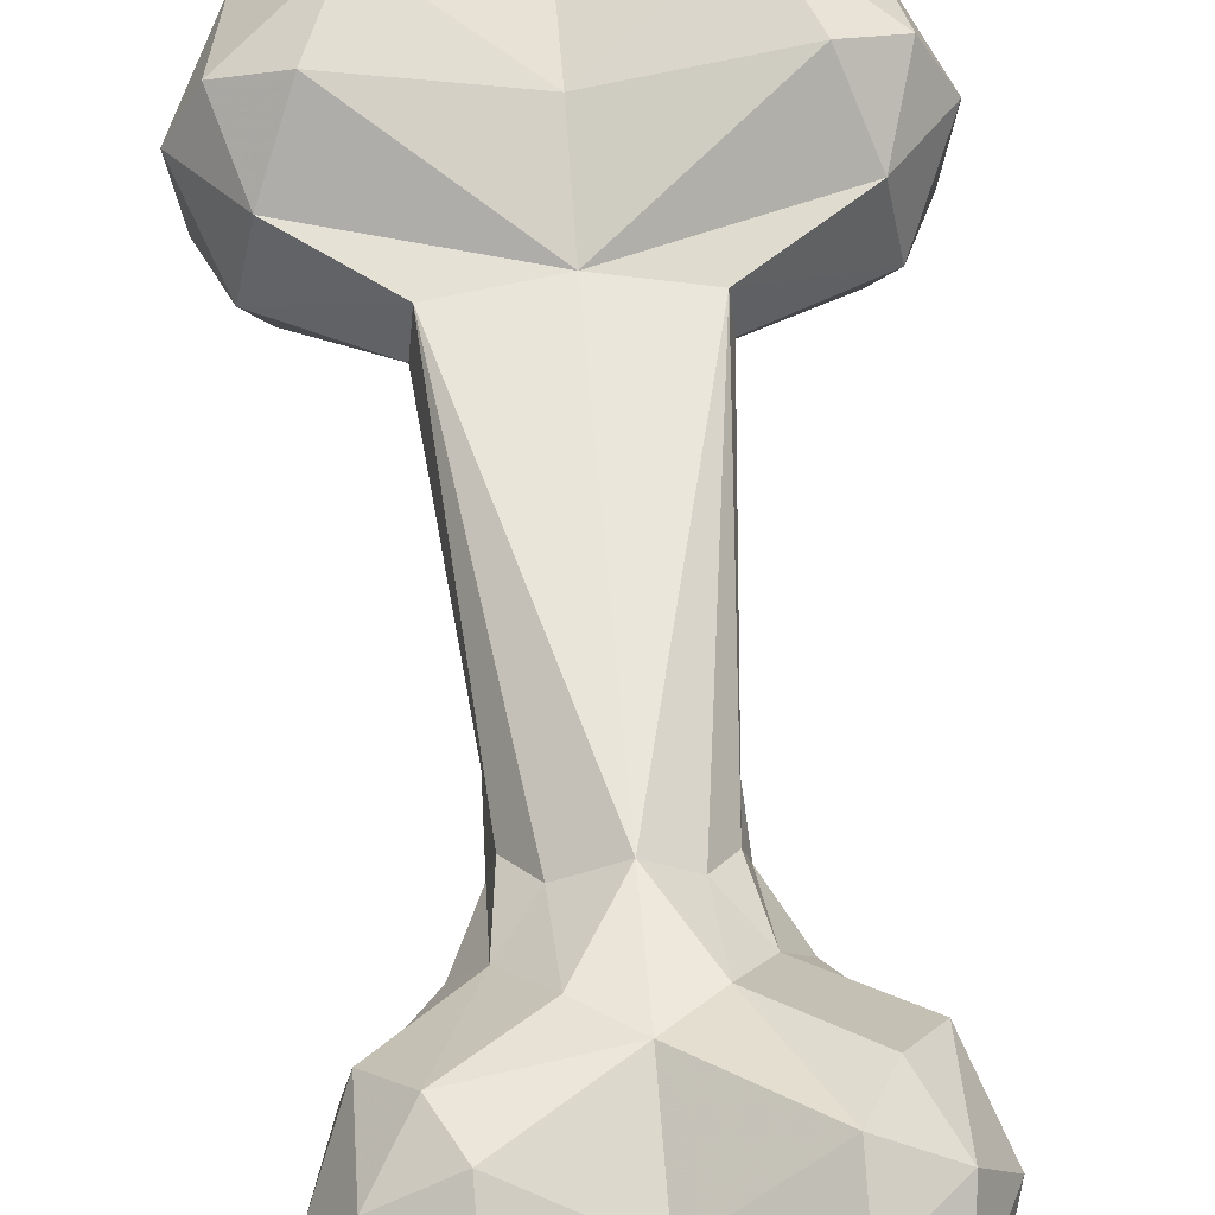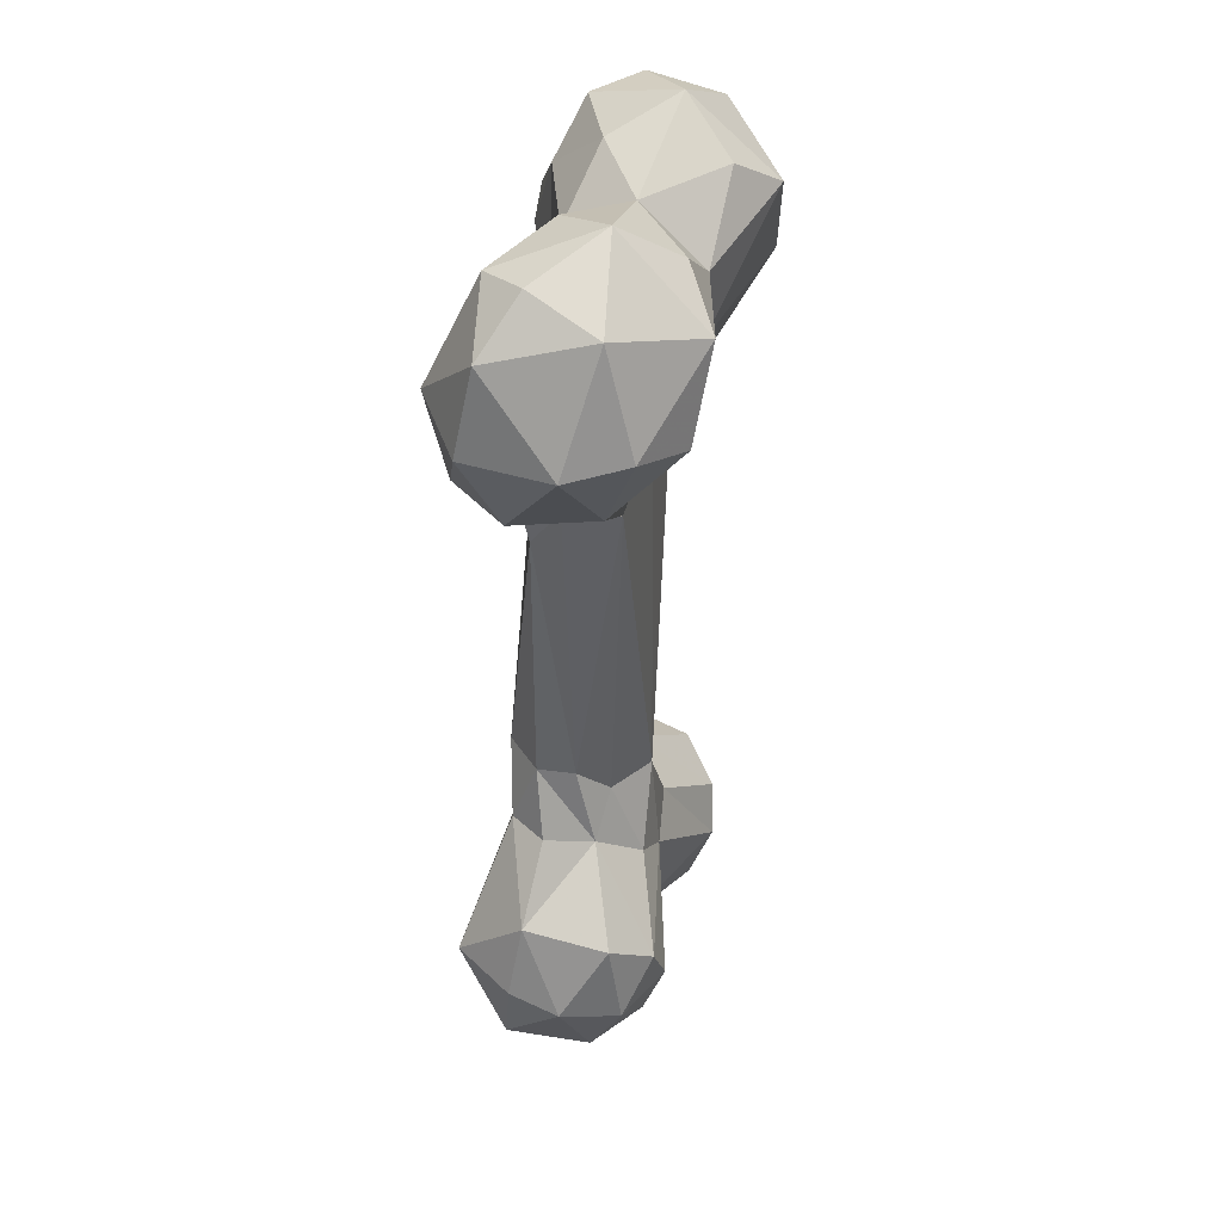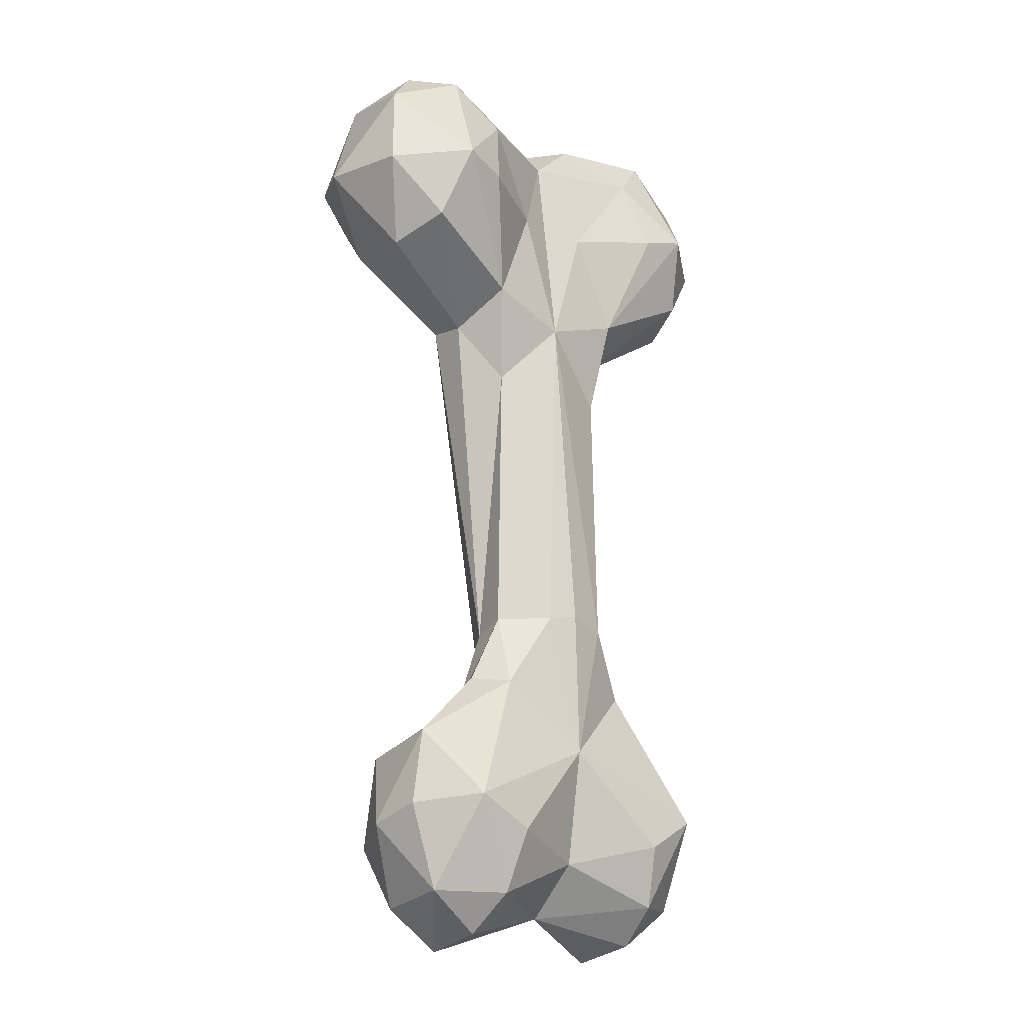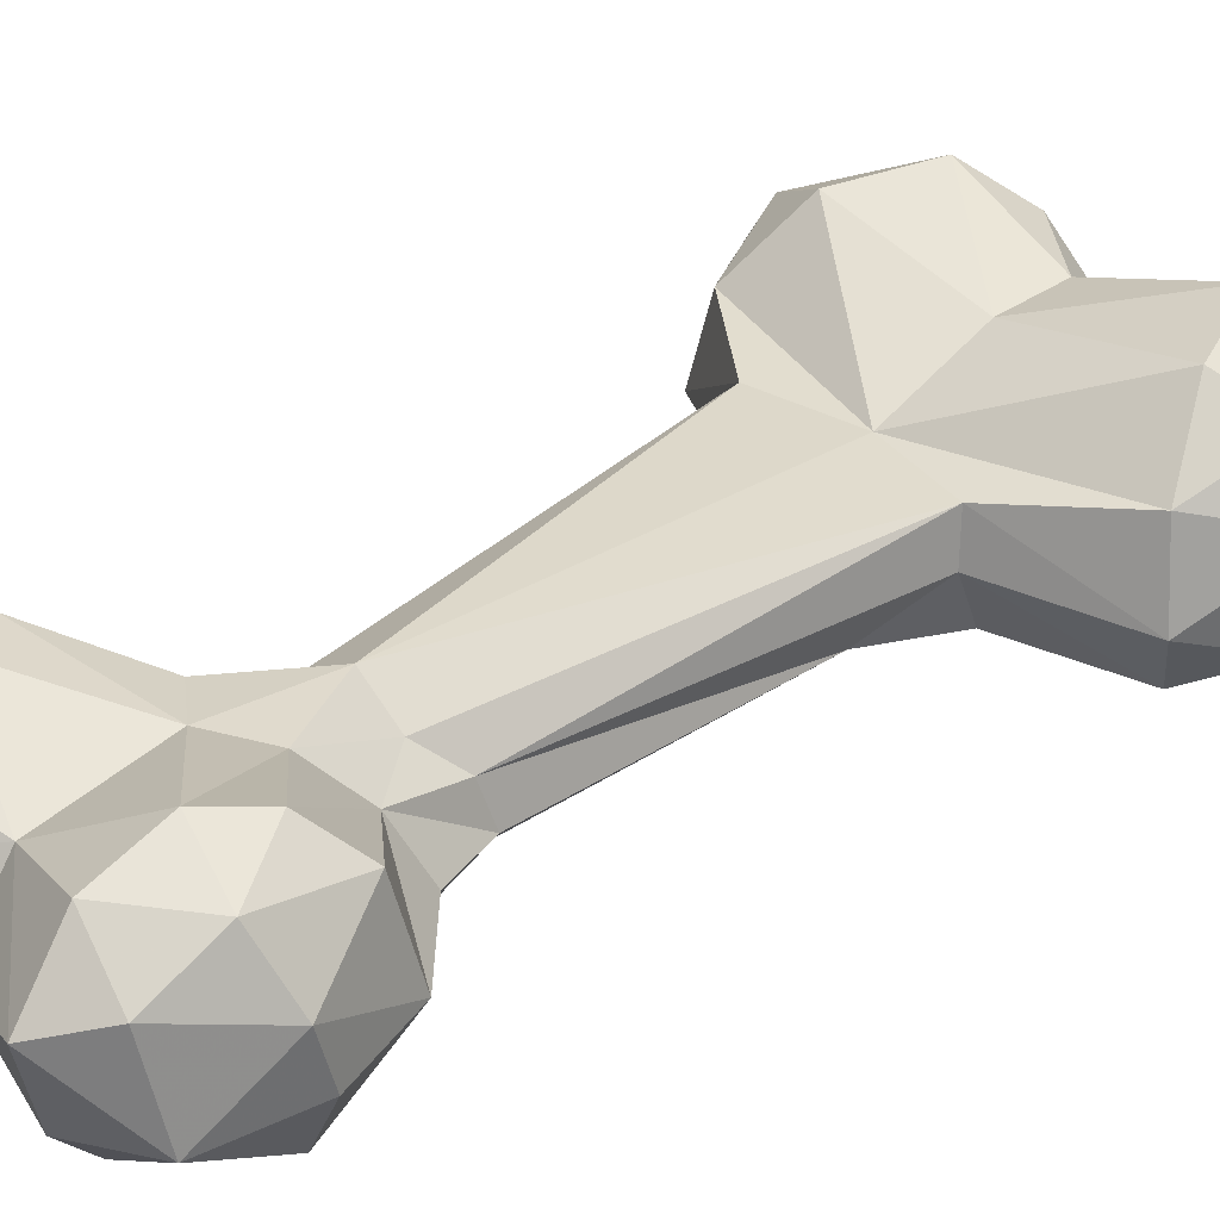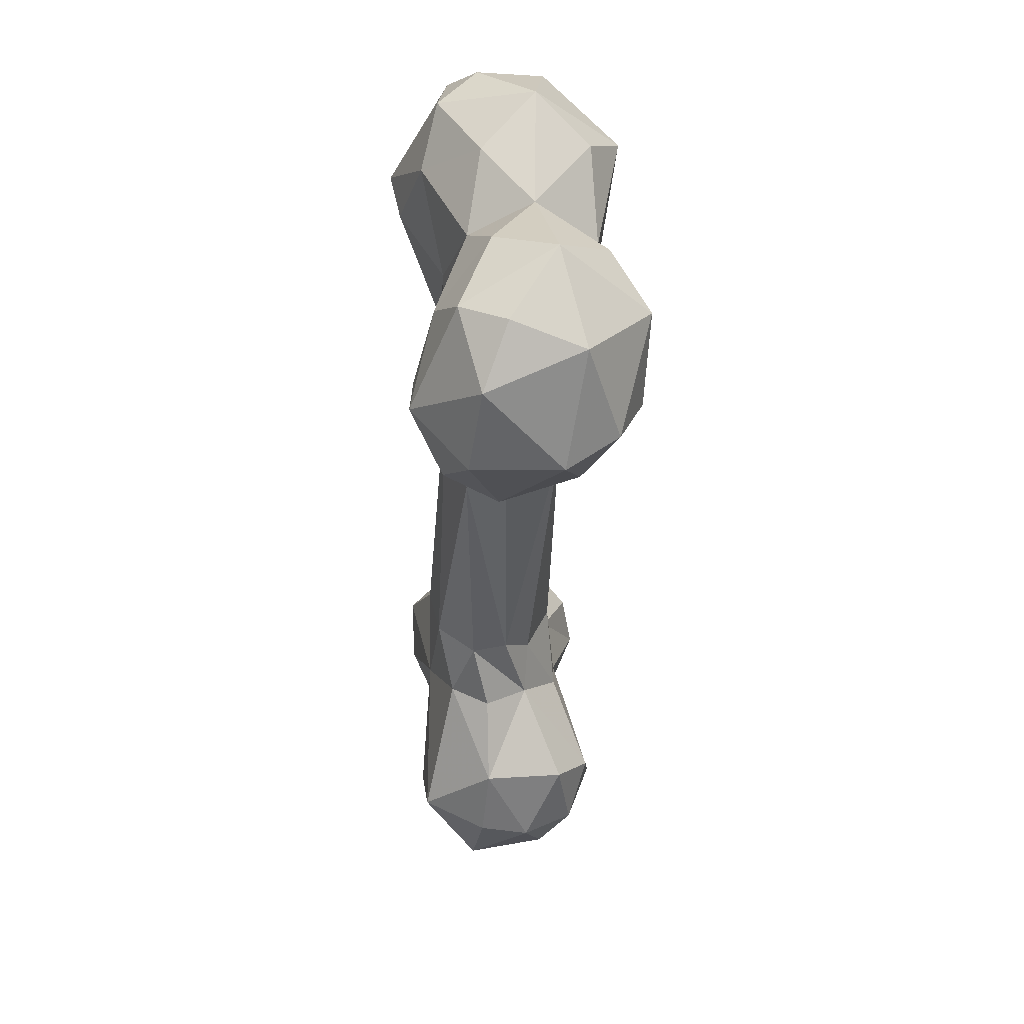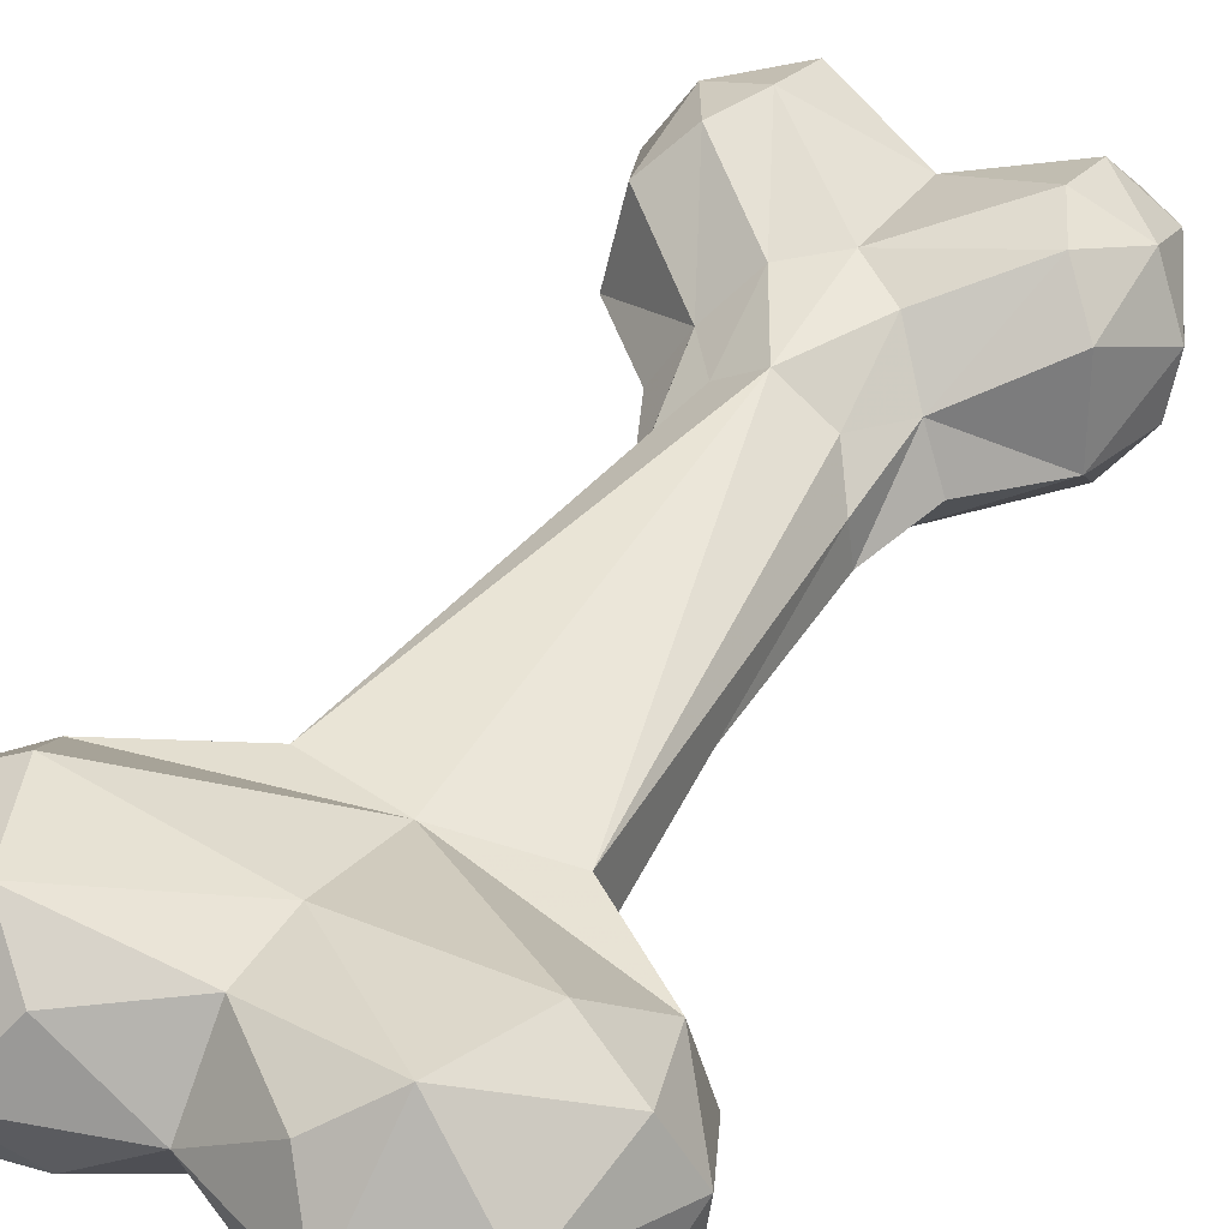
<metadata>
{"format":"obj","ext":"obj","renderer":"f3d","projection":"perspective","resolution":1024,"background":"white","views":[{"elev":58.3,"azim":-4.7,"up":"+Z"},{"elev":40.6,"azim":-74.5,"up":"+Y"},{"elev":-17.3,"azim":135.7,"up":"+Y"},{"elev":31.3,"azim":47.8,"up":"+Z"},{"elev":48.8,"azim":-95.2,"up":"+Y"},{"elev":46.5,"azim":-150.3,"up":"+Z"}]}
</metadata>
<code>
v 0.5651 -0.7573 0.2446
v 0.5647 3.179 0.3029
v 0.05155 0.9099 -0.2659
v 1.014 0.9022 -0.2641
v 0.5648 4.412 -0.2142
v -0.5046 4.029 -0.6412
v 1.63 4.029 -0.6445
v 0.5649 0.02498 -0.5773
v 0.5652 0.6482 0.3277
v 1.772 -0.5032 0.05804
v -0.641 -0.506 0.0588
v 1.188 -0.9556 0.4475
v -0.06245 -0.9555 0.4497
v 0.5648 3.077 -0.3782
v 1.13 3.077 0.2692
v -0.06583 3.079 0.3043
v 1.777 3.49 0.3511
v -0.6475 3.498 0.3653
v 1.581 3.856 0.7484
v -0.4409 3.872 0.755
v 1.989 4.479 -0.2346
v -0.8606 4.477 -0.234
v 1.2 0.4834 -0.2074
v -0.1164 0.4778 -0.1838
v 0.5648 3.831 0.5683
v 0.5648 0.947 -0.5499
v 1.522 -0.3615 -0.6757
v -0.391 -0.3615 -0.6729
v 1.749 3.576 -0.471
v -0.6252 3.573 -0.4636
v 1.562 -0.03514 0.3233
v -0.4377 -0.05382 0.3252
v 1.497 4.709 -0.3261
v -0.375 4.701 -0.3342
v 0.565 -0.7034 -0.4693
v 0.9804 2.648 -0.2603
v 0.1019 2.641 -0.2824
v 1.272 -1.18 -0.3079
v -0.1443 -1.179 -0.3127
v 1.245 -1.269 0.08274
v -0.1194 -1.27 0.08289
v 1.277 4.921 0.2721
v -0.1529 4.922 0.2669
v 1.041 0.3652 0.0965
v 0.04122 0.3917 0.1069
v 1.348 4.411 0.8136
v -0.2247 4.412 0.8134
v 1.629 0.08191 -0.2121
v -0.5065 0.07079 -0.2088
v 2.074 3.939 -0.3267
v -0.9443 3.951 -0.3269
v 1.527 -1.011 0.1887
v -0.3974 -1.009 0.19
v 1.868 3.426 -0.1396
v -0.757 3.443 -0.1369
v 0.565 -0.05899 0.3847
v 0.824 3.869 -0.3572
v 0.2995 3.872 -0.3601
v 0.8466 0.1441 0.3411
v 0.2763 0.1443 0.3542
v 1.76 -0.4028 -0.278
v -0.6298 -0.4039 -0.271
v 1.833 4.622 0.3777
v -0.7056 4.62 0.3795
v 0.8167 0.6575 0.1468
v 0.2531 0.6697 0.1492
v 0.565 -1.032 -0.1526
v 1.158 3.042 -0.003189
v -0.09958 3.046 -0.03592
v 0.5648 4.643 0.2009
v 1.055 0.4542 -0.4242
v 0.05032 0.466 -0.4298
v 0.9719 4.747 -0.09325
v 0.1511 4.748 -0.0957
v 1.193 -0.539 0.5987
v -0.06232 -0.5605 0.5943
v 1.16 -0.5493 -0.6894
v -0.0361 -0.5554 -0.6909
v 1.08 3.253 -0.3718
v 0.02277 3.256 -0.3955
v 2.136 3.956 0.2261
v -1.005 3.959 0.2286
v 1.568 -0.6164 0.4158
v -0.442 -0.6176 0.4097
v 1.058 4.648 0.5965
v 0.08416 4.648 0.5949
v 1.626 -0.9371 -0.335
v -0.5017 -0.9295 -0.3402
v 0.9603 0.8428 -0.02709
v 0.09398 0.8938 -0.02824
v 1.213 4.412 -0.4547
v -0.09055 4.412 -0.4577
v 1.935 4.002 0.5788
v -0.812 4.001 0.5697
v 1.359 -0.2548 0.5513
v -0.2133 -0.2634 0.5557
v 0.7609 0.9158 -0.5071
v 0.2927 0.8958 -0.5034
v 1.338 3.943 -0.6021
v -0.2106 3.952 -0.6029
v 1.221 -0.9411 -0.5651
v -0.09821 -0.9428 -0.5655
v 0.5648 4.278 0.5939
v 1.709 4.772 -0.05727
v -0.5804 4.771 -0.05781
g Group62950
f 2 16 9
f 2 9 15
f 9 16 66
f 9 65 15
f 36 68 89
f 34 105 43
f 104 33 42
f 69 37 90
f 37 98 3
f 36 4 97
f 8 35 78
f 35 8 77
f 56 75 59
f 60 96 56
f 12 40 52
f 97 4 71
f 13 53 41
f 3 98 72
f 95 31 44
f 59 95 44
f 96 45 32
f 96 60 45
f 100 58 80
f 57 99 79
f 79 29 68
f 15 54 17
f 69 30 80
f 55 16 18
f 2 15 17
f 85 70 103
f 2 18 16
f 103 70 86
f 19 2 17
f 63 81 21
f 20 18 2
f 82 64 22
f 7 33 21
f 21 81 50
f 22 34 6
f 22 51 82
f 31 48 44
f 101 27 87
f 49 32 45
f 88 28 102
f 25 20 2
f 19 25 2
f 72 98 8
f 97 71 8
f 71 27 8
f 27 48 61
f 72 8 28
f 49 28 62
f 7 29 79
f 7 21 50
f 80 30 6
f 51 22 6
f 48 31 10
f 95 83 31
f 32 49 11
f 96 32 84
f 73 70 42
f 14 5 57
f 70 74 43
f 14 58 5
f 13 41 1
f 12 1 40
f 97 14 36
f 79 14 57
f 37 14 98
f 58 14 80
f 35 77 101
f 40 1 67
f 78 35 102
f 1 41 67
f 40 38 87
f 38 40 67
f 88 39 41
f 39 67 41
f 93 46 19
f 46 25 19
f 47 94 20
f 25 47 20
f 4 44 23
f 4 36 89
f 45 3 24
f 90 37 3
f 93 63 46
f 85 42 70
f 47 64 94
f 86 70 43
f 48 27 71
f 44 48 23
f 72 28 49
f 24 49 45
f 7 50 29
f 54 50 81
f 30 51 6
f 82 51 55
f 40 87 52
f 31 83 10
f 53 88 41
f 84 32 11
f 29 54 68
f 54 29 50
f 55 30 69
f 30 55 51
f 1 56 76
f 56 1 75
f 91 33 7
f 91 5 73
f 34 92 6
f 5 92 74
f 59 9 56
f 9 59 65
f 9 60 56
f 60 9 66
f 61 48 10
f 10 52 87
f 49 62 11
f 11 88 53
f 46 63 42
f 63 104 42
f 47 43 64
f 64 43 105
f 65 59 44
f 4 89 44
f 60 66 45
f 90 3 45
f 102 35 67
f 67 35 101
f 68 54 15
f 68 15 89
f 16 55 69
f 16 69 90
f 70 5 74
f 5 70 73
f 71 4 23
f 48 71 23
f 24 3 72
f 72 49 24
f 33 73 42
f 91 73 33
f 74 34 43
f 92 34 74
f 75 1 12
f 12 83 75
f 1 76 13
f 13 76 84
f 101 77 27
f 8 27 77
f 102 28 78
f 28 8 78
f 14 79 36
f 36 79 68
f 37 80 14
f 69 80 37
f 81 17 54
f 19 17 93
f 82 55 18
f 20 94 18
f 83 12 52
f 83 52 10
f 84 53 13
f 84 11 53
f 85 103 46
f 85 46 42
f 103 86 47
f 47 86 43
f 27 61 87
f 87 61 10
f 28 88 62
f 62 88 11
f 15 65 89
f 65 44 89
f 66 16 90
f 45 66 90
f 5 91 57
f 57 91 99
f 92 5 58
f 58 100 92
f 93 81 63
f 93 17 81
f 94 64 82
f 18 94 82
f 95 59 75
f 95 75 83
f 56 96 76
f 76 96 84
f 26 97 8
f 14 97 26
f 98 26 8
f 98 14 26
f 7 79 99
f 7 99 91
f 80 6 100
f 6 92 100
f 67 101 38
f 87 38 101
f 102 67 39
f 39 88 102
f 25 46 103
f 47 25 103
f 104 21 33
f 21 104 63
f 22 105 34
f 22 64 105

</code>
